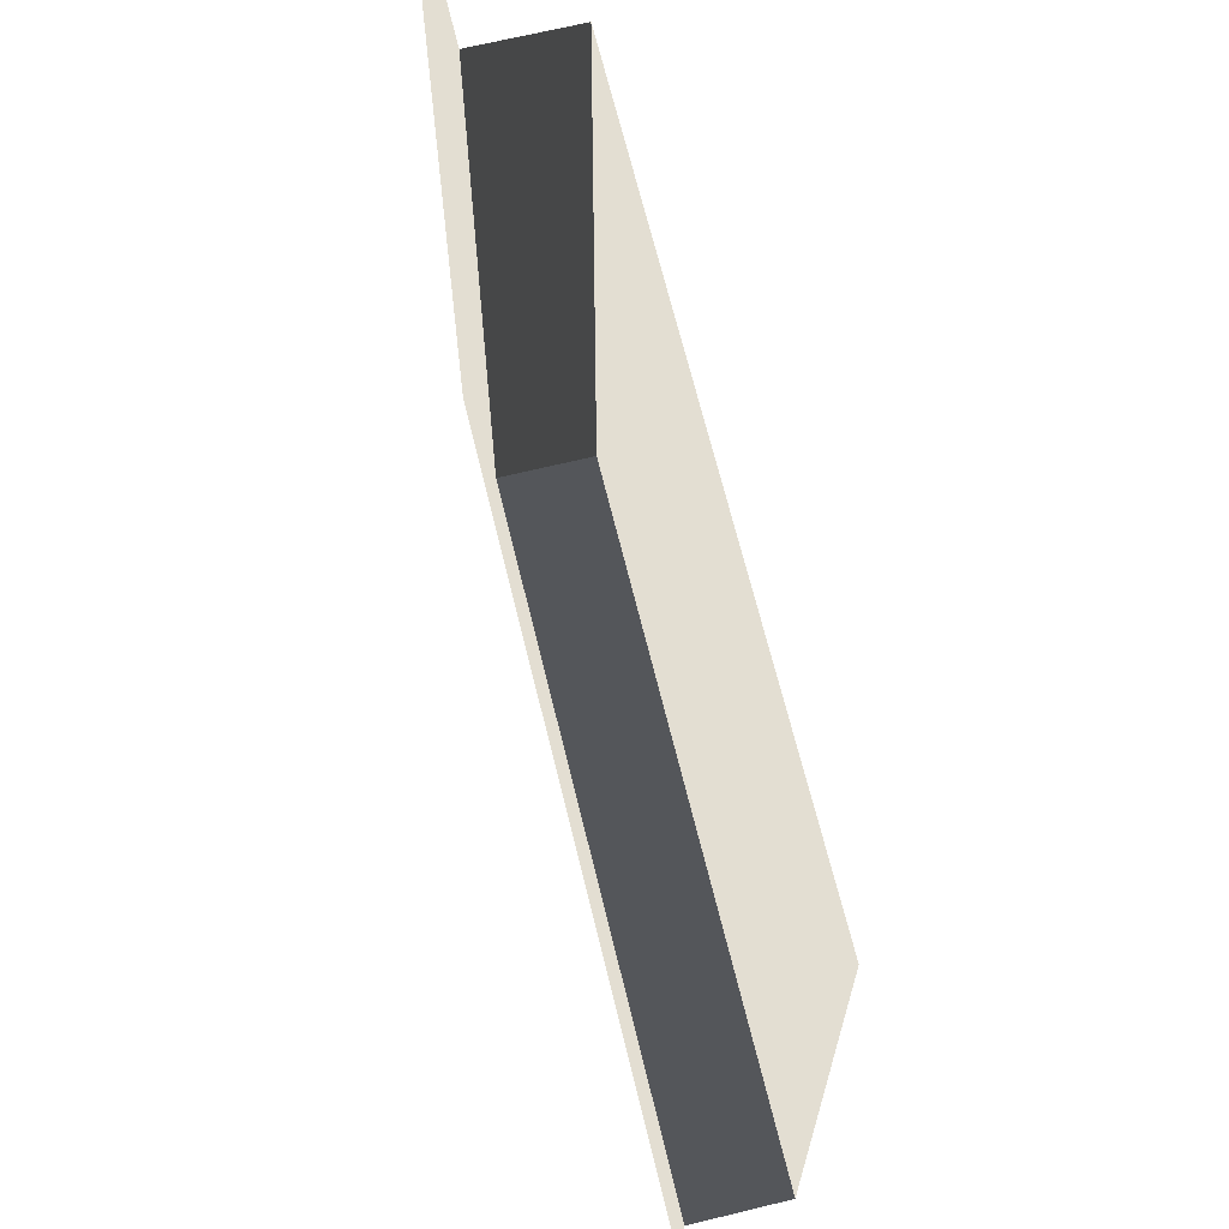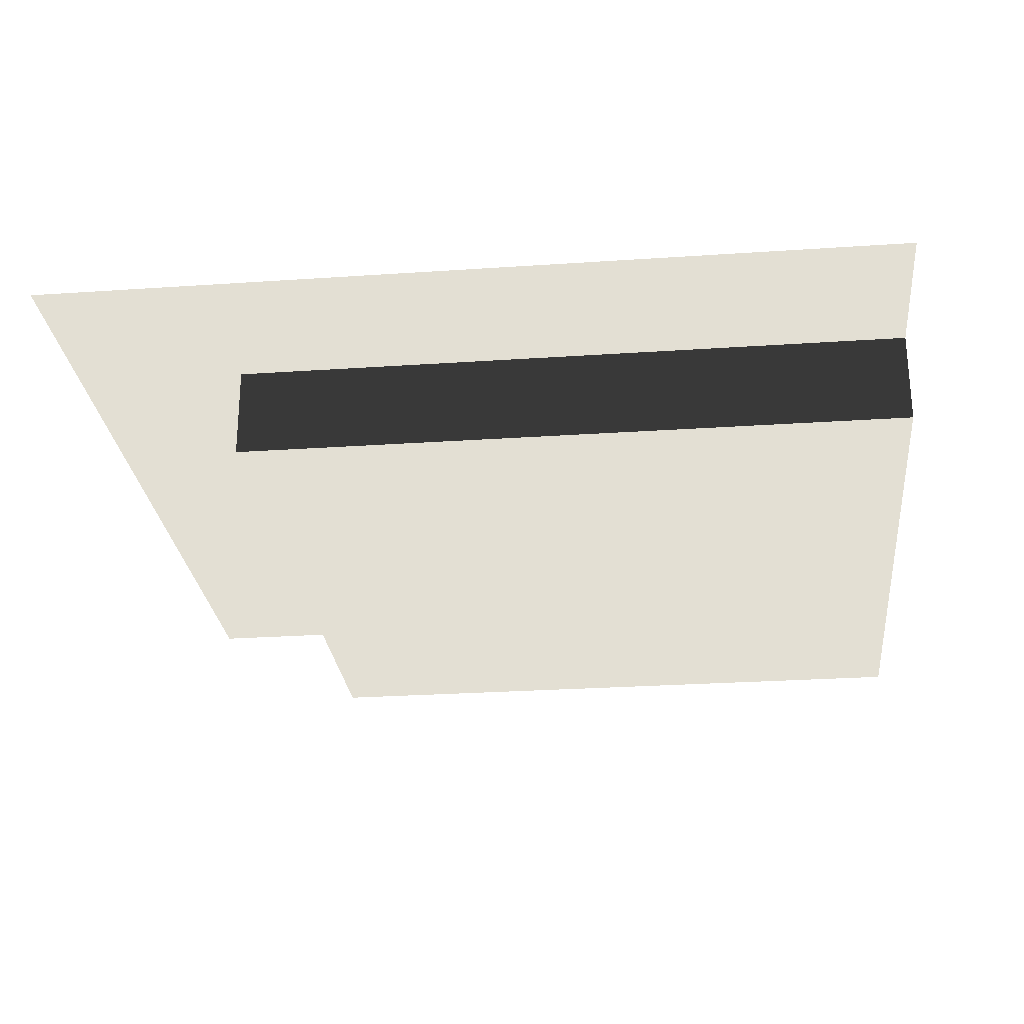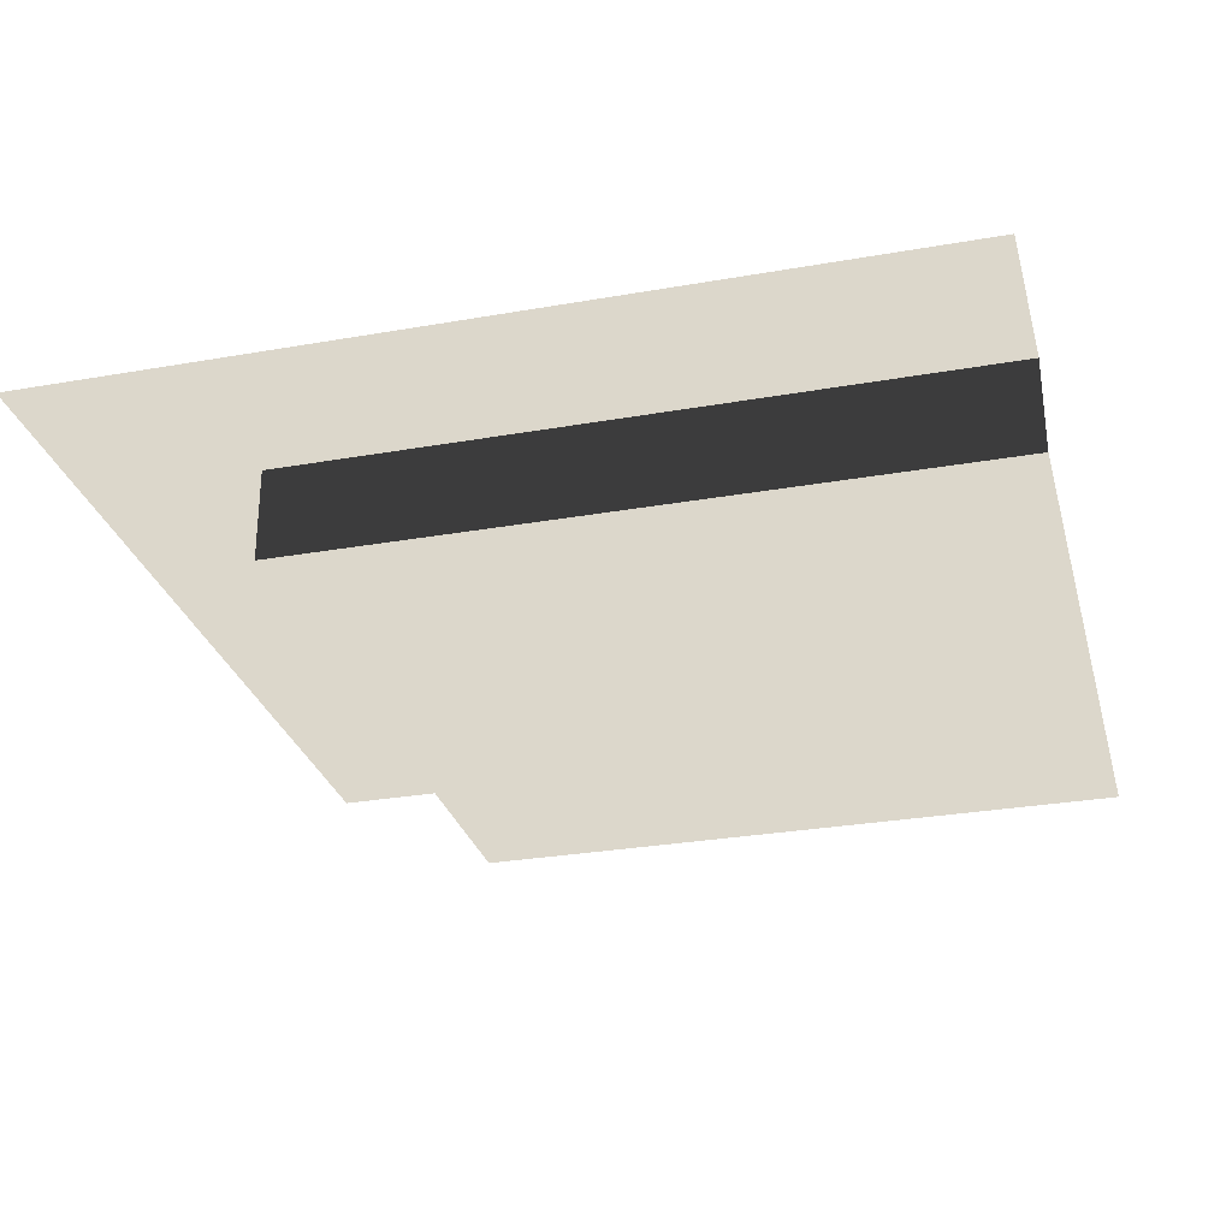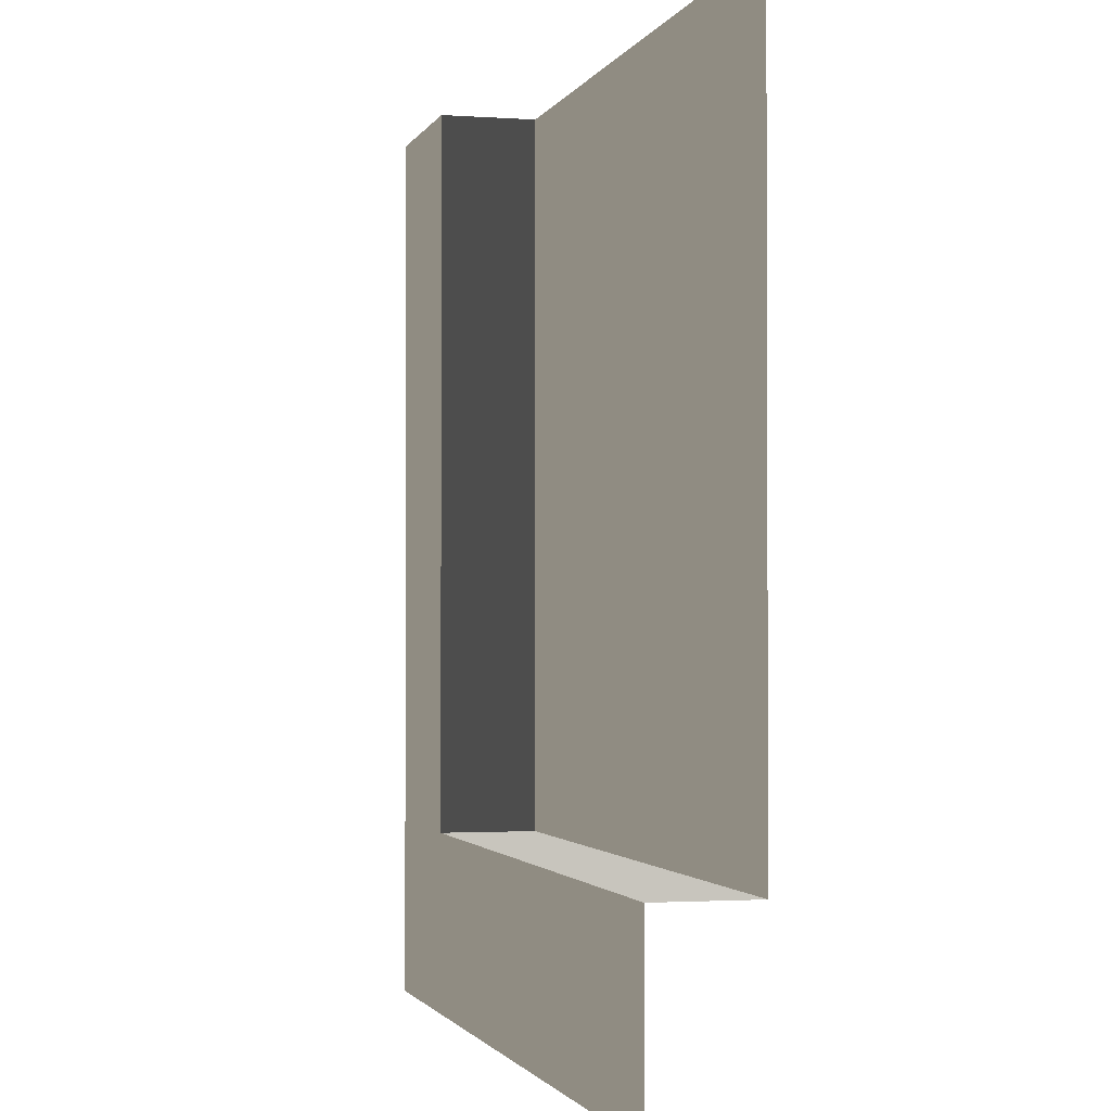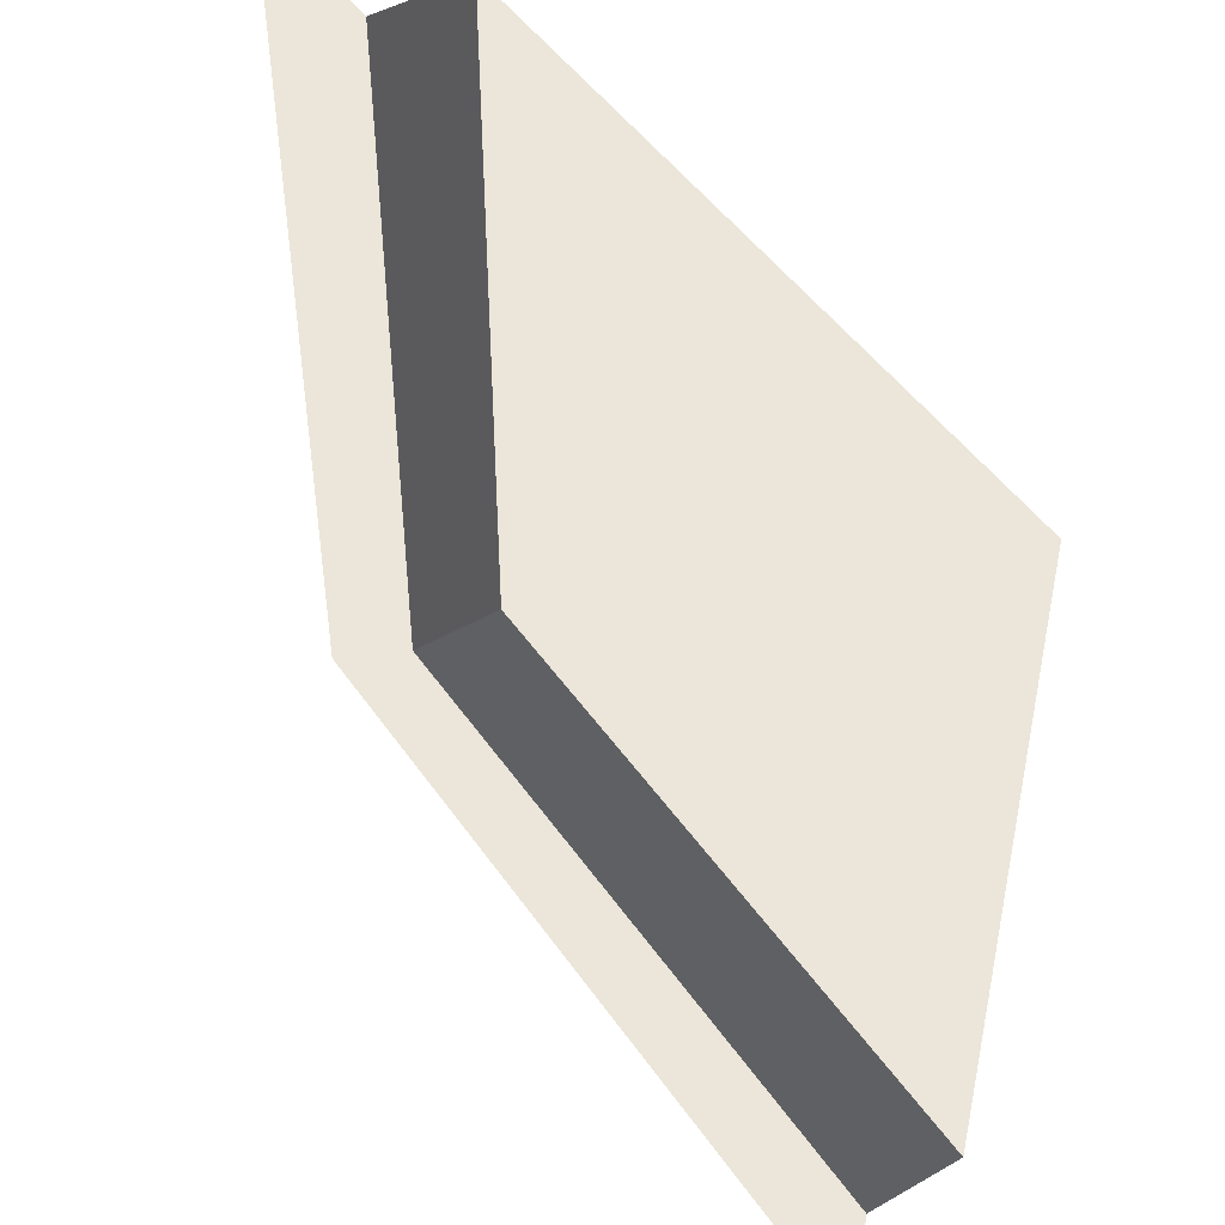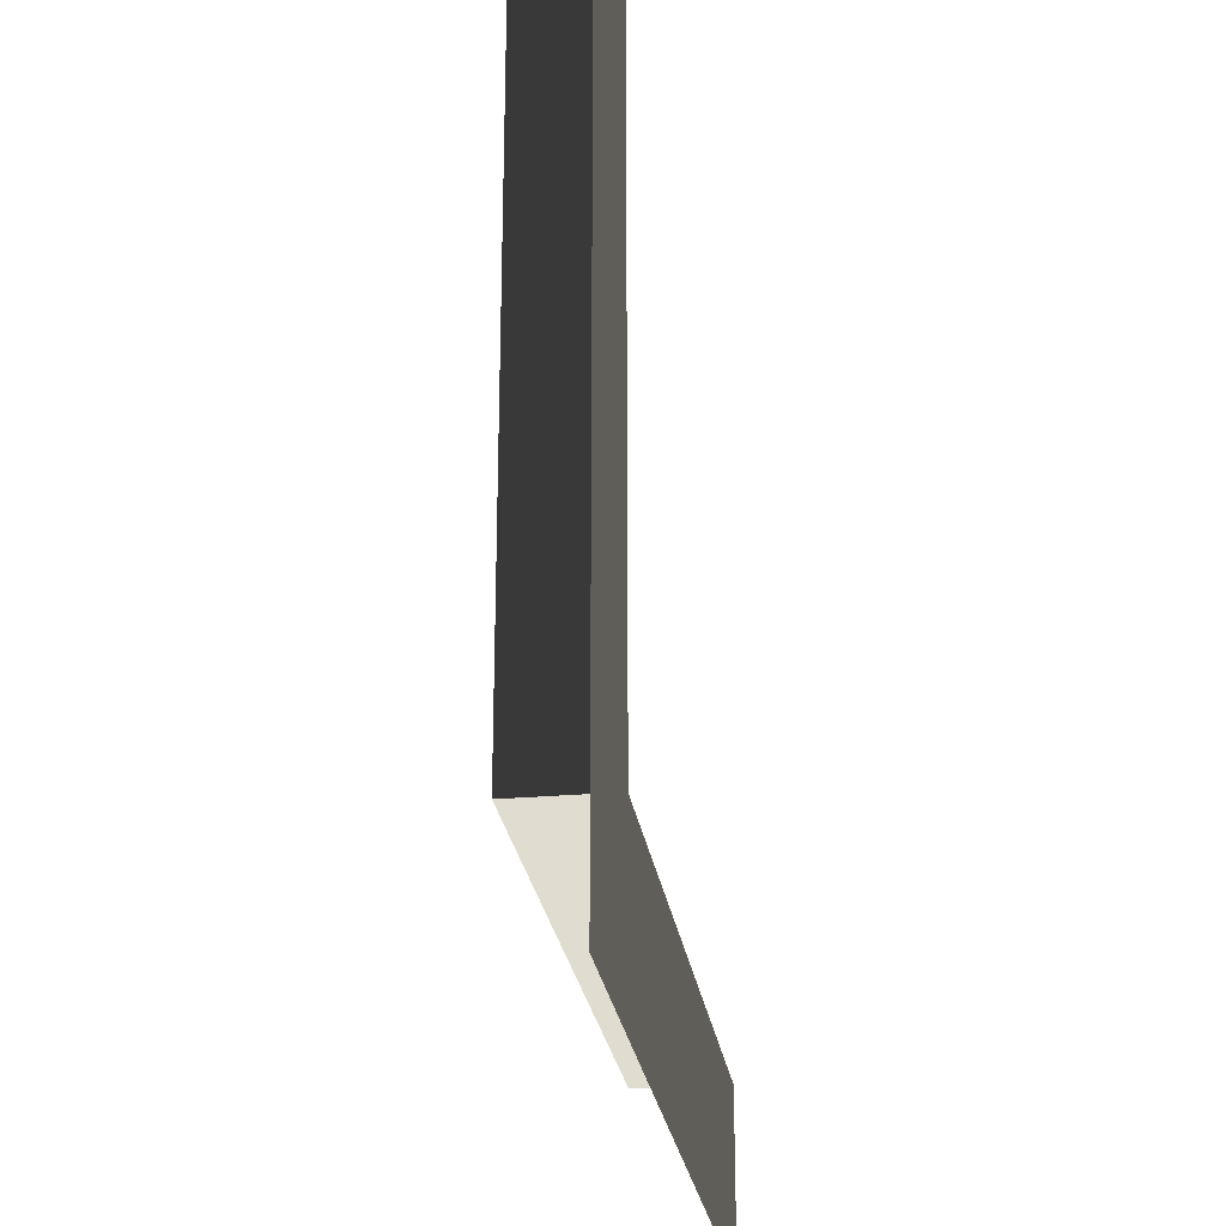
<metadata>
{"format":"obj","ext":"obj","renderer":"f3d","projection":"perspective","resolution":1024,"background":"white","views":[{"elev":67.4,"azim":76.3,"up":"+Y"},{"elev":-26.7,"azim":6.1,"up":"+Z"},{"elev":-28.9,"azim":14.7,"up":"+Z"},{"elev":-1.6,"azim":75.5,"up":"+Y"},{"elev":47.3,"azim":57.2,"up":"+Y"},{"elev":-25.5,"azim":-82.0,"up":"+Y"}]}
</metadata>
<code>
v 31.5 157.5 -16.97
v 157.5 31.5 -16.97
v 31.5 31.5 -16.97
v 157.5 157.5 -16.97
v 31.5 31.5 -1.928e-15
v -0.0001274 157.5 -9.643e-15
v 31.5 157.5 -9.643e-15
v -0.0001254 -0.0002313 1.416e-20
v 157.5 -0.0001542 9.44e-21
v 157.5 31.5 -1.928e-15
v 31.5 157.5 -9.643e-15
v 31.5 31.5 -16.97
v 31.5 31.5 -1.928e-15
v 31.5 157.5 -16.97
v 31.5 31.5 -1.928e-15
v 157.5 31.5 -16.97
v 157.5 31.5 -1.928e-15
v 31.5 31.5 -16.97
g Roof_CornerPart_7469_60
f 1 3 2
f 2 4 1
f 5 7 6
f 6 8 5
f 5 8 9
f 9 10 5
f 11 13 12
f 12 14 11
f 15 17 16
f 16 18 15

</code>
